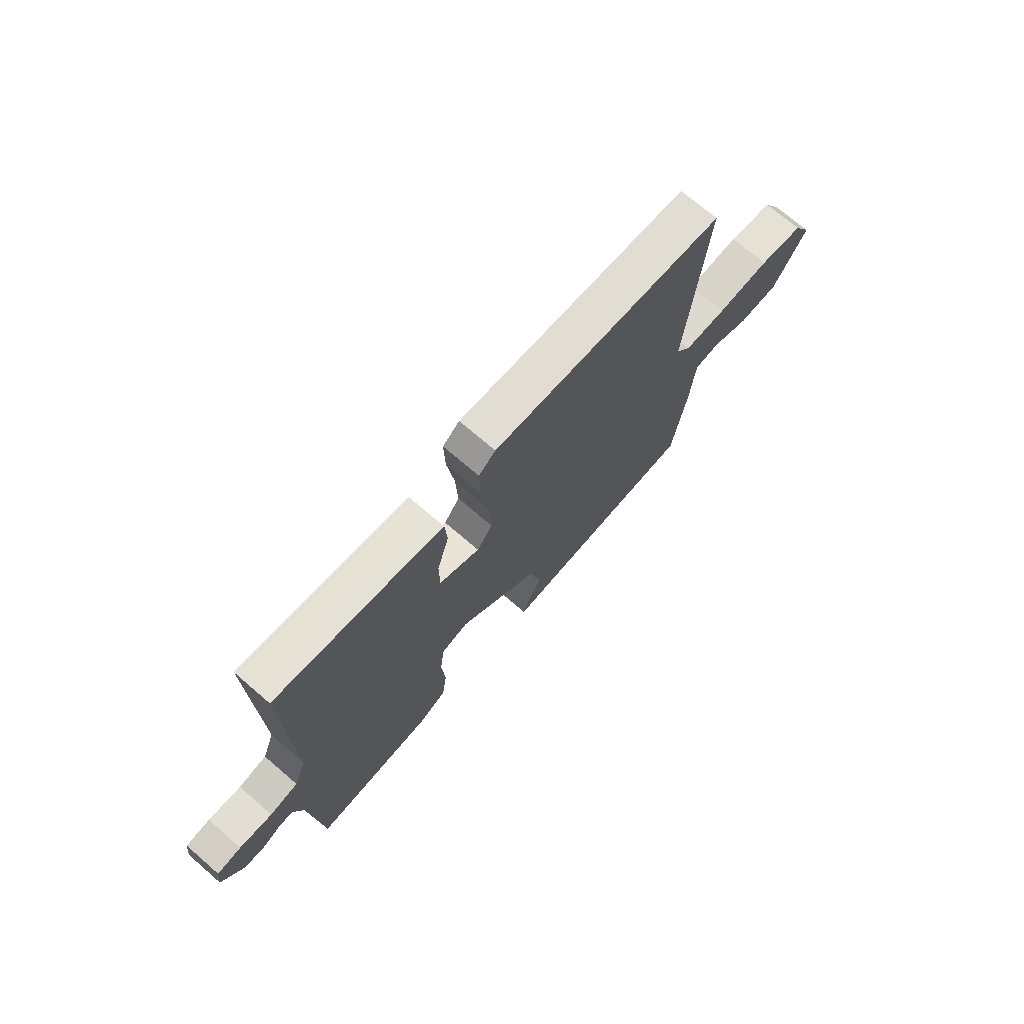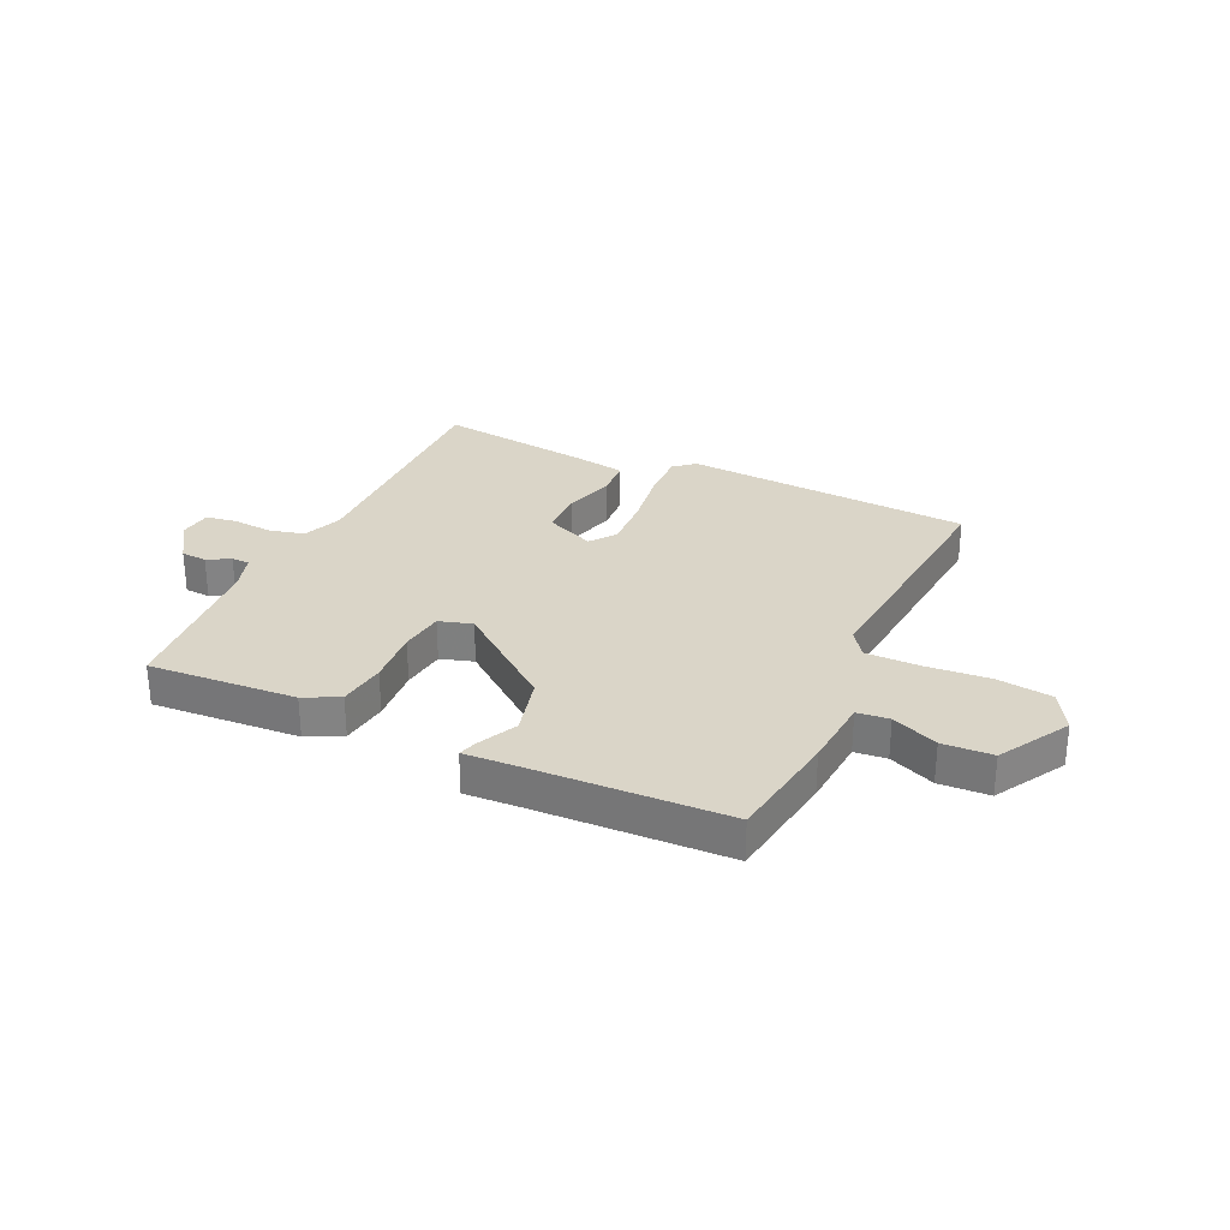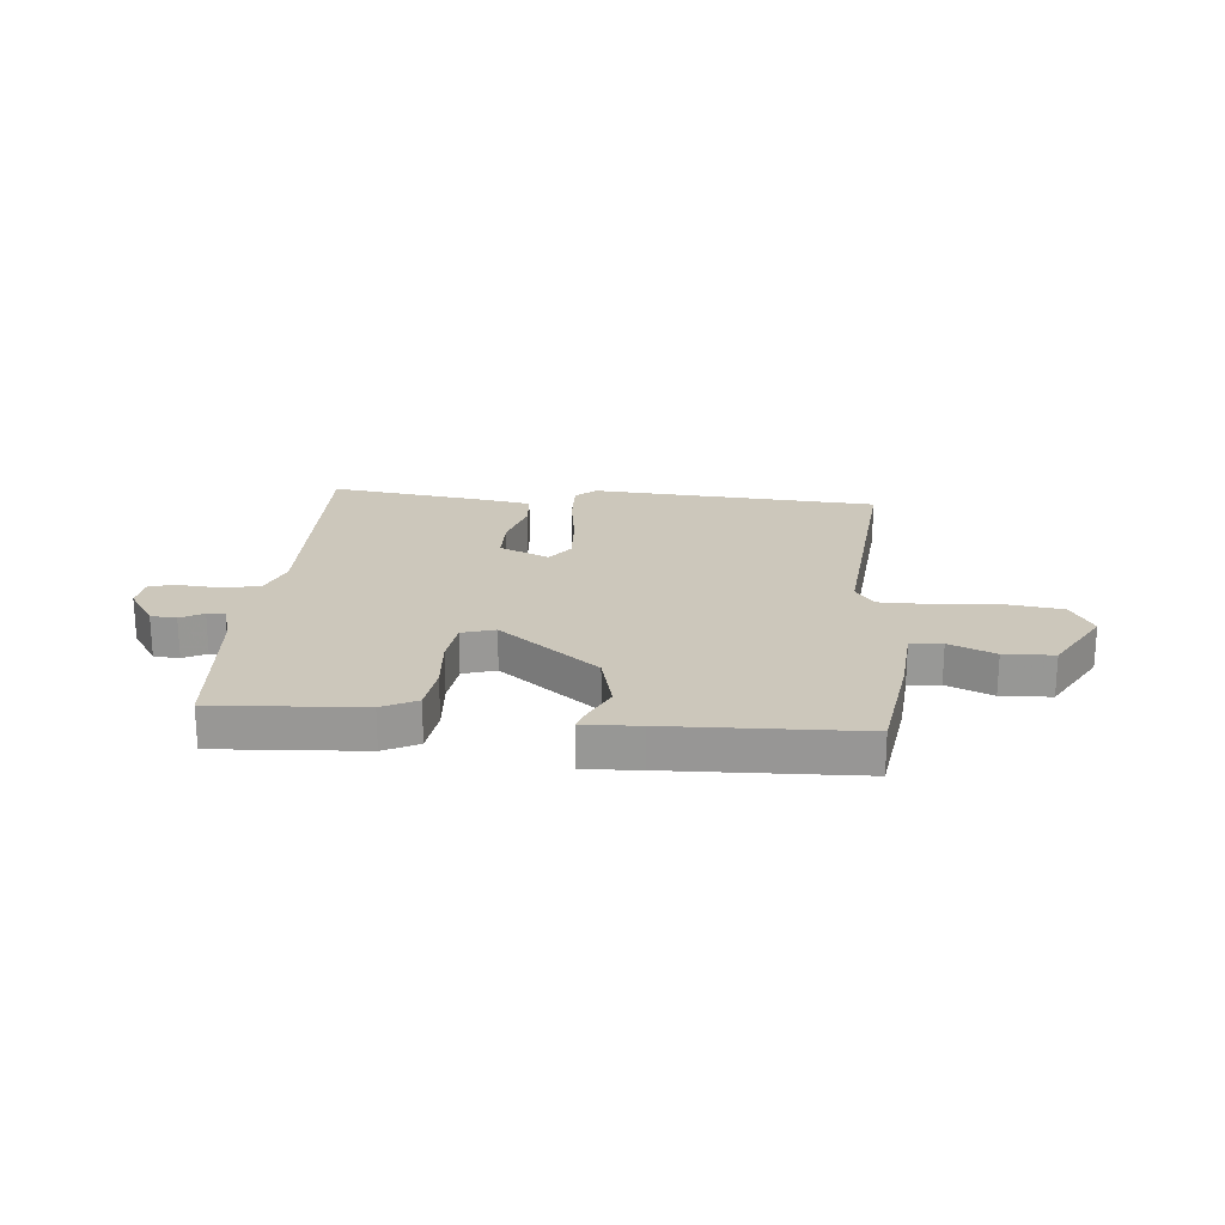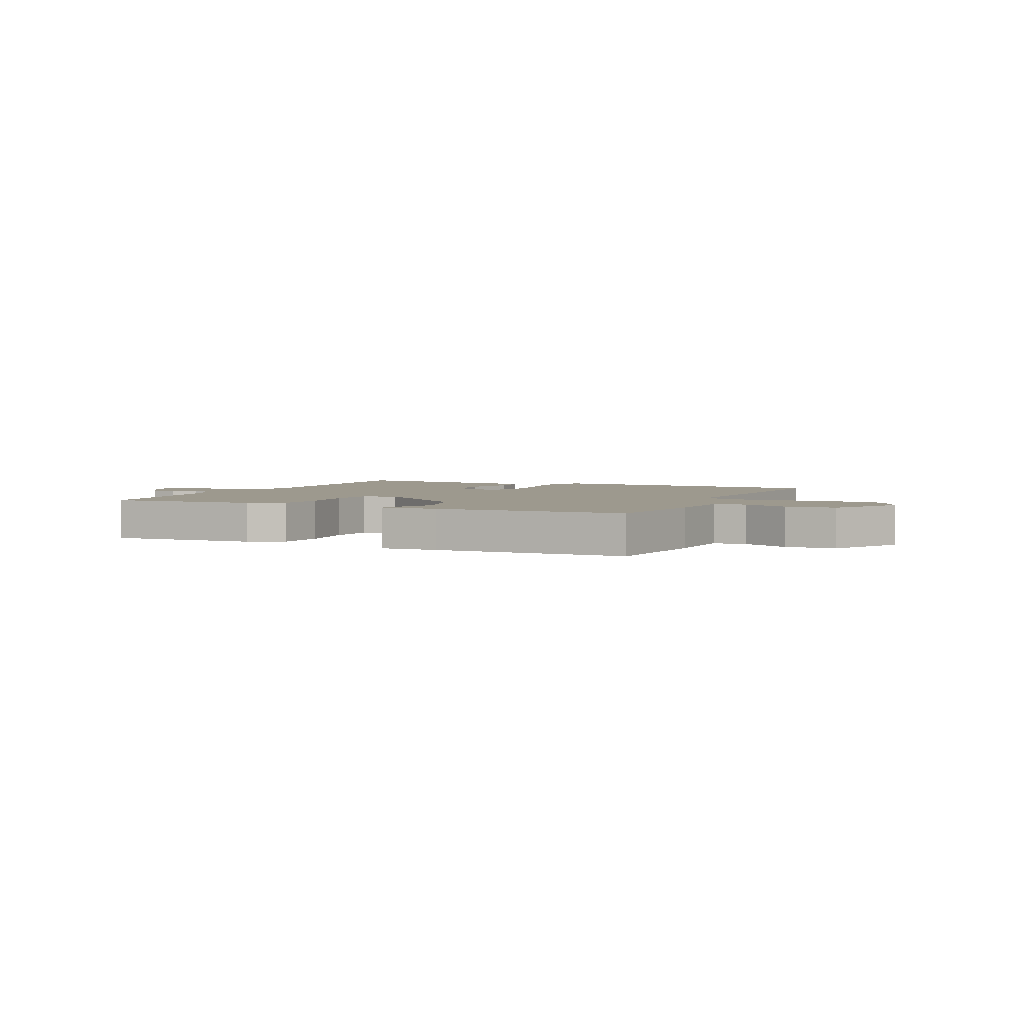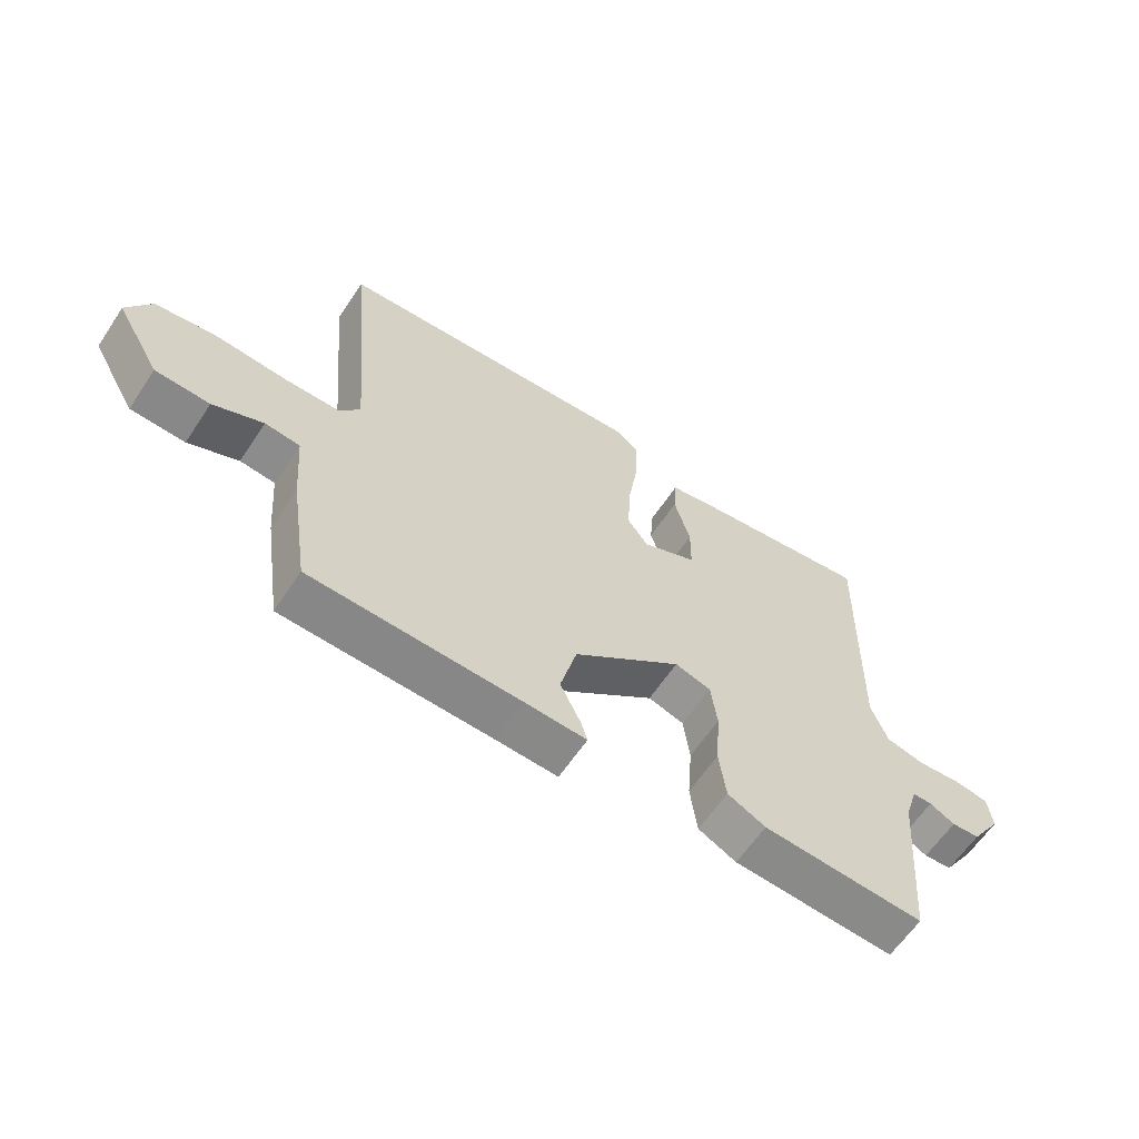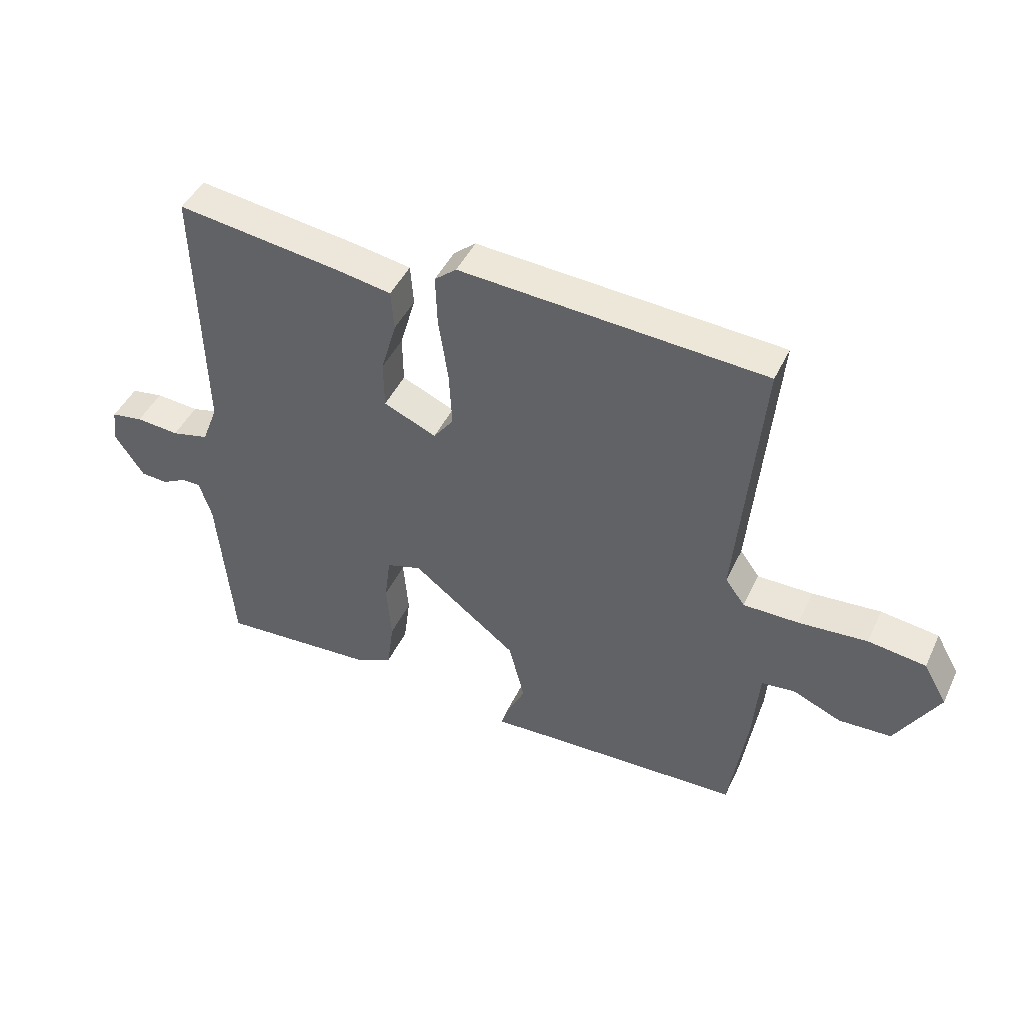
<metadata>
{"format":"obj","ext":"obj","renderer":"f3d","projection":"perspective","resolution":1024,"background":"white","views":[{"elev":71.5,"azim":130.8,"up":"+Z"},{"elev":29.1,"azim":-155.1,"up":"+Y"},{"elev":21.6,"azim":-174.8,"up":"+Y"},{"elev":3.3,"azim":-155.4,"up":"+Y"},{"elev":-61.7,"azim":-33.6,"up":"+Z"},{"elev":45.4,"azim":-155.7,"up":"+Z"}]}
</metadata>
<code>
v 0.5 0.07 -0.5
v 0.236 0.07 -0.483
v 0.174 0.07 -0.452
v 0.163 0.07 -0.367
v 0.171 0.07 -0.267
v 0.161 0.07 -0.188
v 0.102 0.07 -0.17
v -0.075 0.07 -0.308
v -0.102 0.07 -0.414
v -0.068 0.07 -0.484
v -0.058 0.07 -0.517
v -0.159 0.07 -0.512
v -0.5 0.07 -0.5
v -0.53 0.07 -0.298
v -0.54 0.07 -0.17
v -0.597 0.07 -0.164
v -0.679 0.07 -0.199
v -0.768 0.07 -0.195
v -0.841 0.07 -0.07
v -0.801 0.07 0
v -0.703 0.07 0.013
v -0.587 0.07 0.004
v -0.493 0.07 0.004
v -0.46 0.07 0.05
v -0.5 0.07 0.5
v 0.014 0.07 0.533
v 0.051 0.07 0.502
v 0.048 0.07 0.416
v 0.032 0.07 0.308
v 0.027 0.07 0.213
v 0.061 0.07 0.167
v 0.15 0.07 0.206
v 0.151 0.07 0.287
v 0.125 0.07 0.378
v 0.13 0.07 0.447
v 0.224 0.07 0.463
v 0.5 0.07 0.5
v 0.49 0.07 0.058
v 0.517 0.07 -0.013
v 0.58 0.07 -0.028
v 0.653 0.07 -0.022
v 0.707 0.07 -0.031
v 0.714 0.07 -0.089
v 0.665 0.07 -0.163
v 0.619 0.07 -0.166
v 0.578 0.07 -0.144
v 0.546 0.07 -0.144
v 0.525 0.07 -0.211
v 0.5 0 -0.5
v 0.236 0 -0.483
v 0.174 0 -0.452
v 0.163 0 -0.367
v 0.171 0 -0.267
v 0.161 0 -0.188
v 0.102 0 -0.17
v -0.075 0 -0.308
v -0.102 0 -0.414
v -0.068 0 -0.484
v -0.058 0 -0.517
v -0.159 0 -0.512
v -0.5 0 -0.5
v -0.53 0 -0.298
v -0.54 0 -0.17
v -0.597 0 -0.164
v -0.679 0 -0.199
v -0.768 0 -0.195
v -0.841 0 -0.07
v -0.801 0 0
v -0.703 0 0.013
v -0.587 0 0.004
v -0.493 0 0.004
v -0.46 0 0.05
v -0.5 0 0.5
v 0.014 0 0.533
v 0.051 0 0.502
v 0.048 0 0.416
v 0.032 0 0.308
v 0.027 0 0.213
v 0.061 0 0.167
v 0.15 0 0.206
v 0.151 0 0.287
v 0.125 0 0.378
v 0.13 0 0.447
v 0.224 0 0.463
v 0.5 0 0.5
v 0.49 0 0.058
v 0.517 0 -0.013
v 0.58 0 -0.028
v 0.653 0 -0.022
v 0.707 0 -0.031
v 0.714 0 -0.089
v 0.665 0 -0.163
v 0.619 0 -0.166
v 0.578 0 -0.144
v 0.546 0 -0.144
v 0.525 0 -0.211
f 44 45 46
f 43 44 46
f 42 43 46
f 41 42 46
f 40 41 46
f 39 40 46 47
f 38 39 47 48
f 36 37 38
f 35 36 38
f 34 35 38
f 33 34 38
f 48 1 2
f 38 48 2
f 33 38 2
f 32 33 2
f 27 28 29
f 26 27 29
f 25 26 29
f 24 25 29
f 23 24 29 30
f 20 21 22
f 19 20 22
f 18 19 22
f 17 18 22
f 16 17 22
f 15 16 22 23
f 23 30 31
f 15 23 31
f 14 15 31
f 13 14 31
f 12 13 31
f 9 10 11 12
f 2 3 4 5
f 2 5 6
f 32 2 6
f 31 32 6 7
f 8 9 12
f 8 12 31
f 7 8 31
f 94 93 92
f 94 92 91
f 94 91 90
f 94 90 89
f 94 89 88
f 95 94 88 87
f 96 95 87 86
f 86 85 84
f 86 84 83
f 86 83 82
f 86 82 81
f 50 49 96
f 50 96 86
f 50 86 81
f 50 81 80
f 77 76 75
f 77 75 74
f 77 74 73
f 77 73 72
f 78 77 72 71
f 70 69 68
f 70 68 67
f 70 67 66
f 70 66 65
f 70 65 64
f 71 70 64 63
f 79 78 71
f 79 71 63
f 79 63 62
f 79 62 61
f 79 61 60
f 60 59 58 57
f 53 52 51 50
f 54 53 50
f 54 50 80
f 55 54 80 79
f 60 57 56
f 79 60 56
f 79 56 55
f 1 49 50 2
f 2 50 51 3
f 3 51 52 4
f 4 52 53 5
f 5 53 54 6
f 6 54 55 7
f 7 55 56 8
f 8 56 57 9
f 9 57 58 10
f 10 58 59 11
f 11 59 60 12
f 12 60 61 13
f 13 61 62 14
f 14 62 63 15
f 15 63 64 16
f 16 64 65 17
f 17 65 66 18
f 18 66 67 19
f 19 67 68 20
f 20 68 69 21
f 21 69 70 22
f 22 70 71 23
f 23 71 72 24
f 24 72 73 25
f 25 73 74 26
f 26 74 75 27
f 27 75 76 28
f 28 76 77 29
f 29 77 78 30
f 30 78 79 31
f 31 79 80 32
f 32 80 81 33
f 33 81 82 34
f 34 82 83 35
f 35 83 84 36
f 36 84 85 37
f 37 85 86 38
f 38 86 87 39
f 39 87 88 40
f 40 88 89 41
f 41 89 90 42
f 42 90 91 43
f 43 91 92 44
f 44 92 93 45
f 45 93 94 46
f 46 94 95 47
f 47 95 96 48
f 48 96 49 1

</code>
